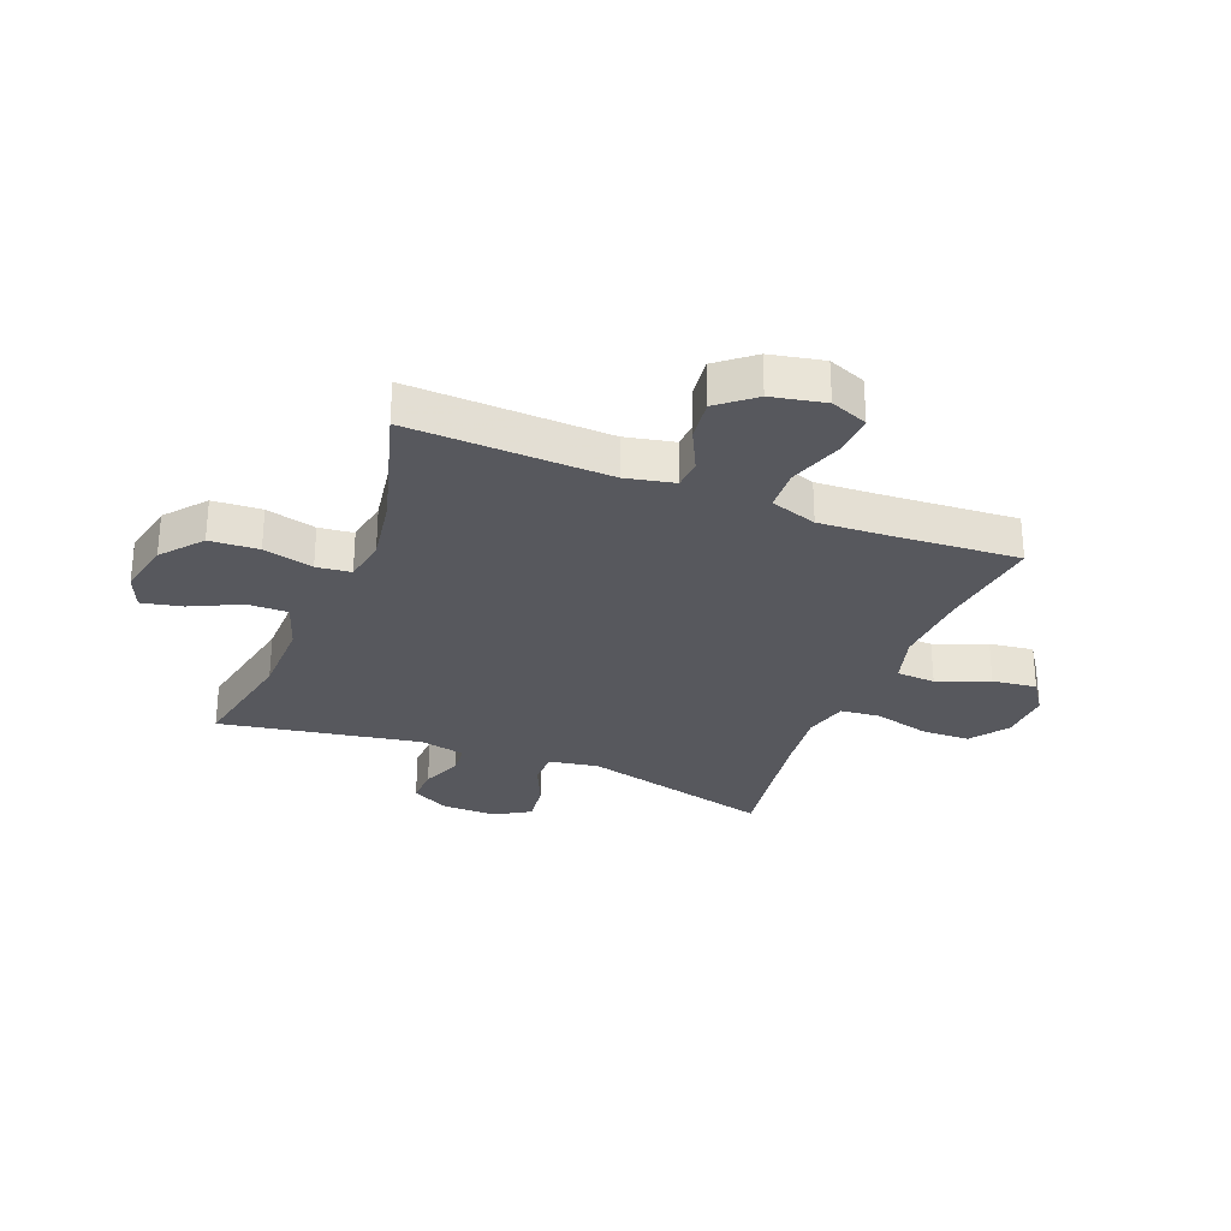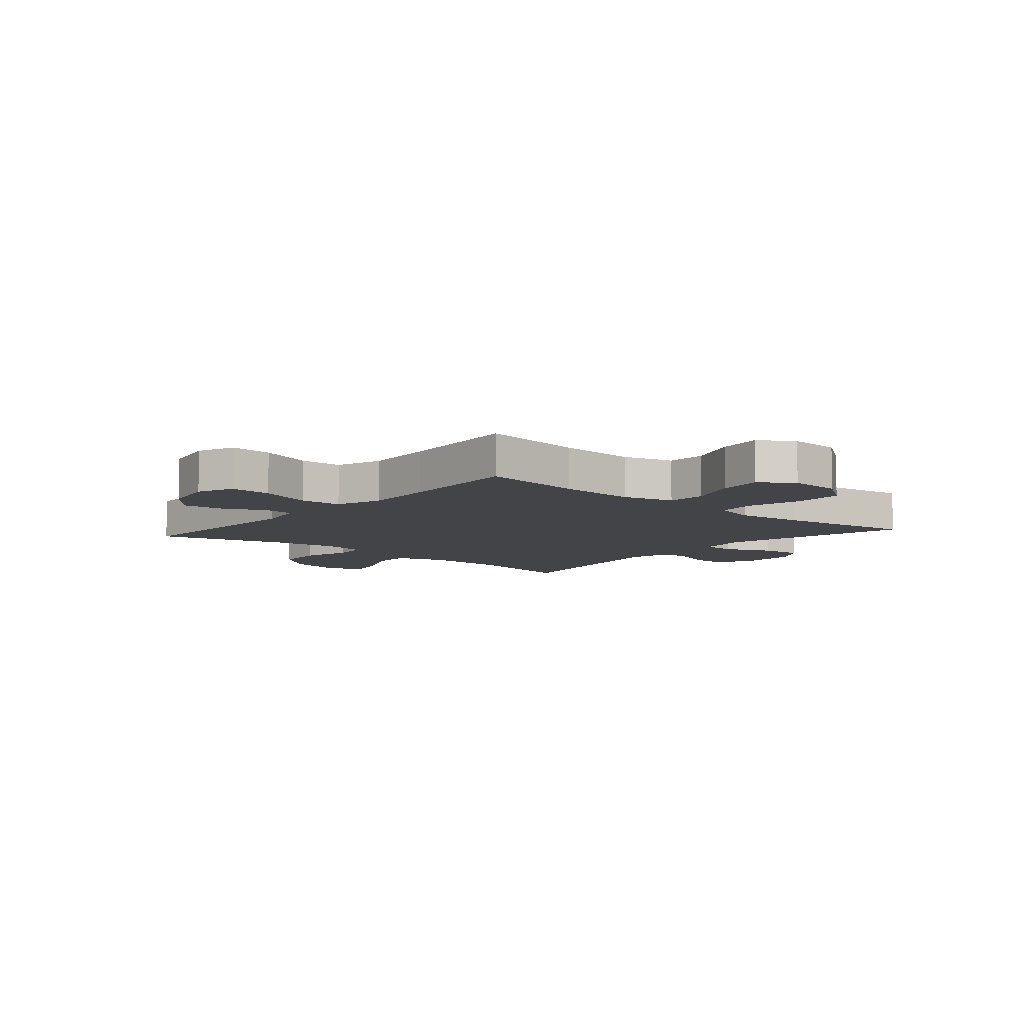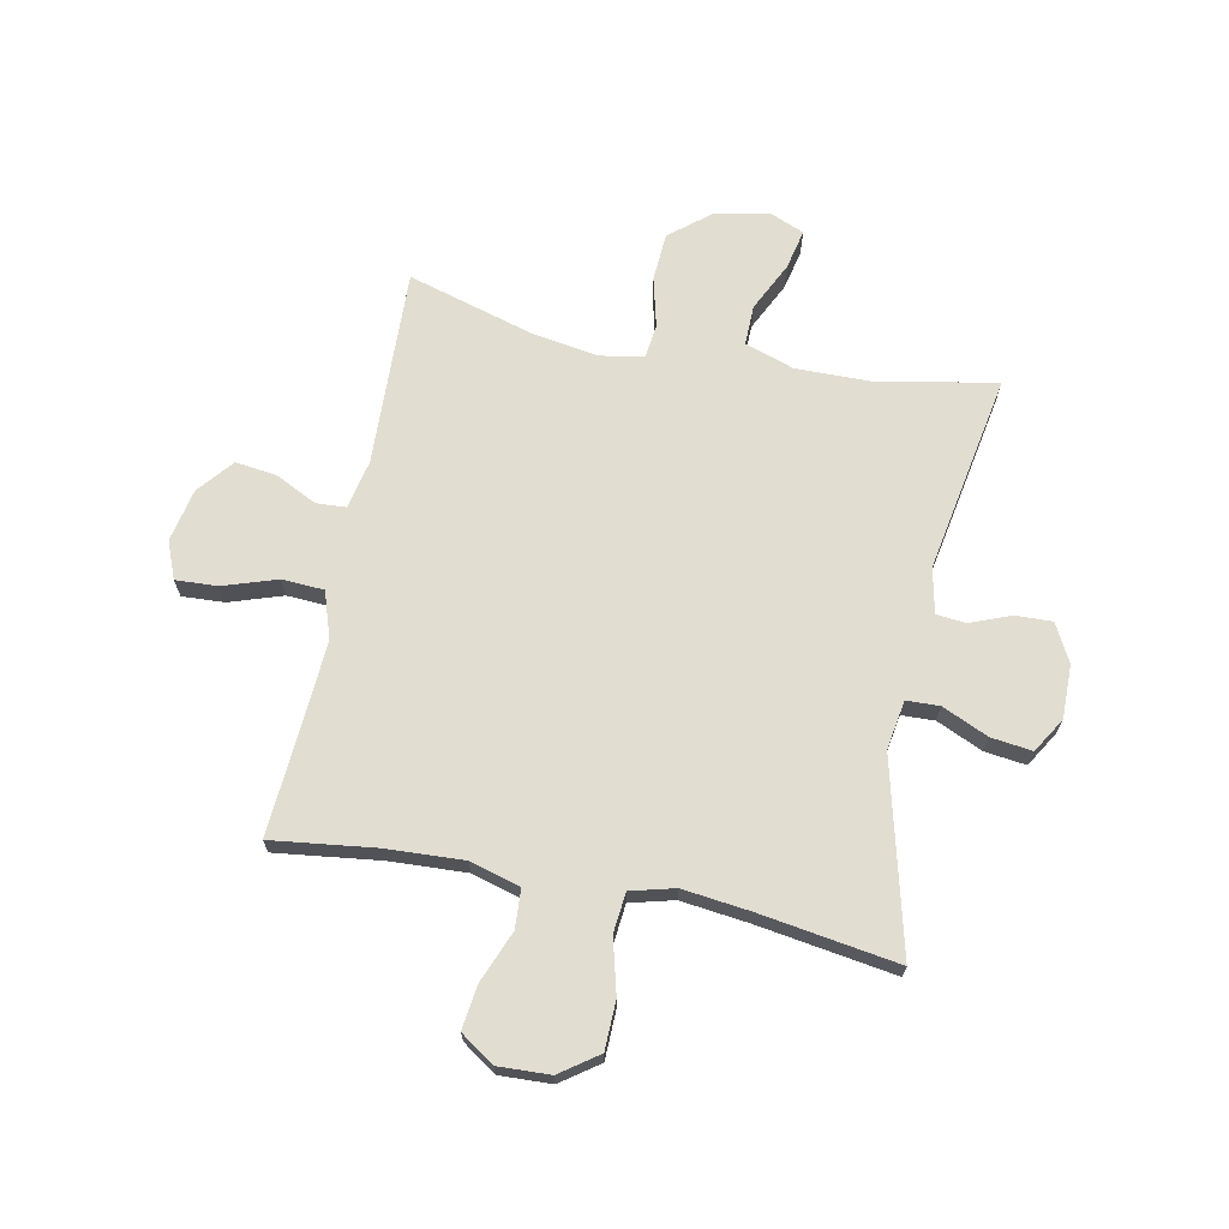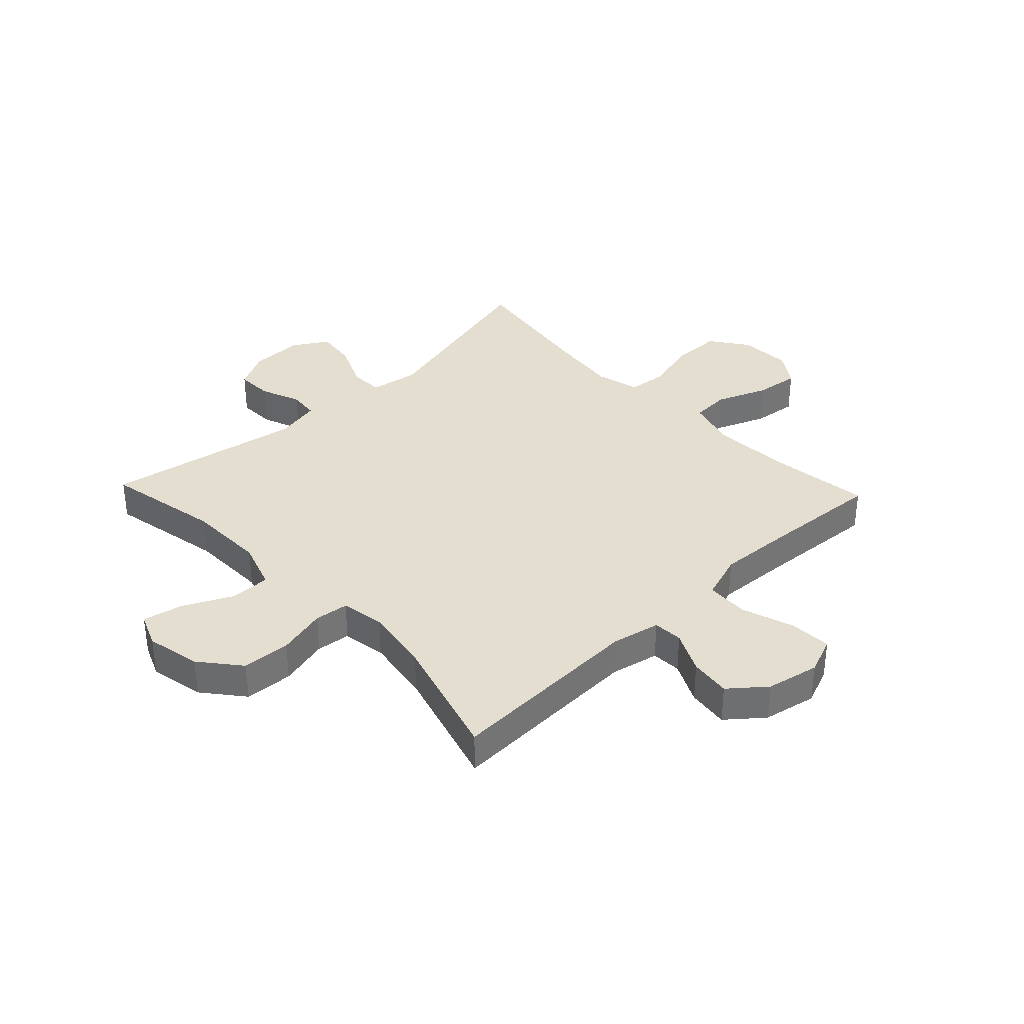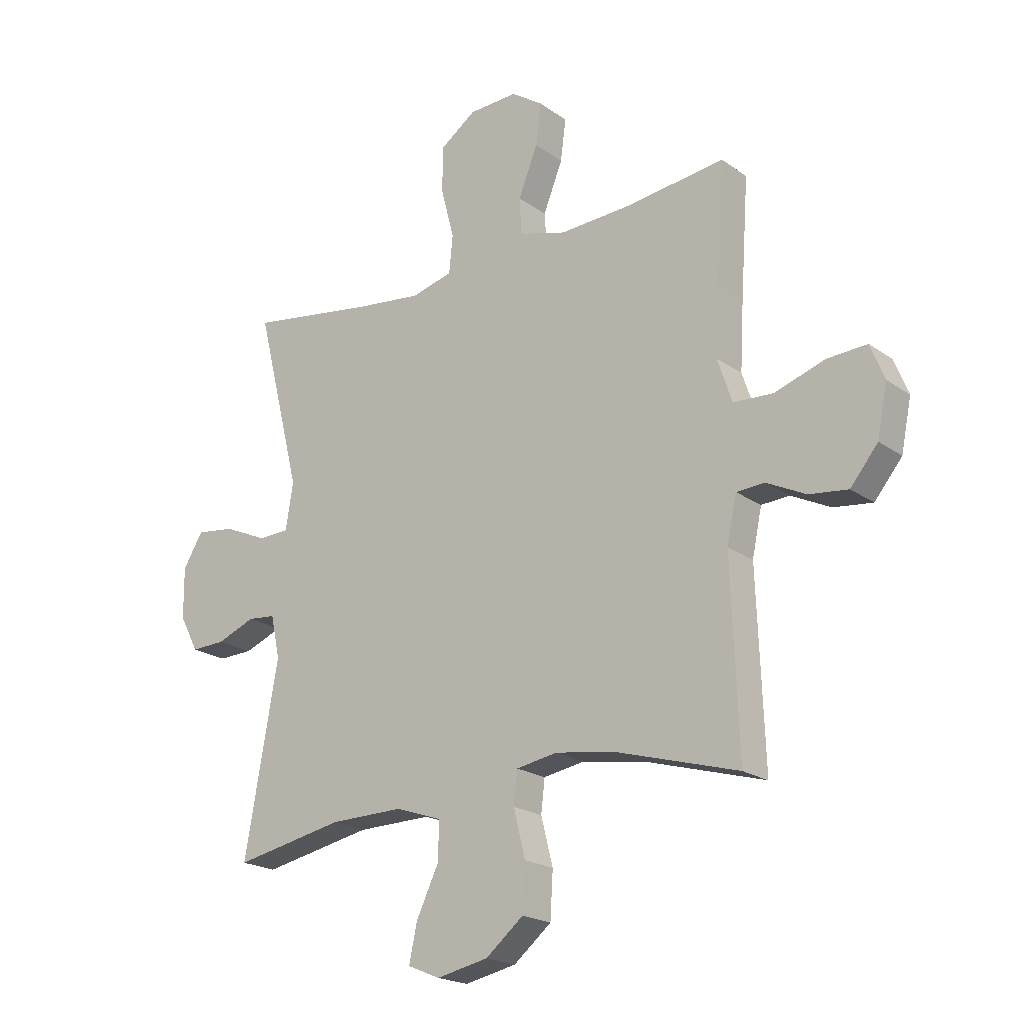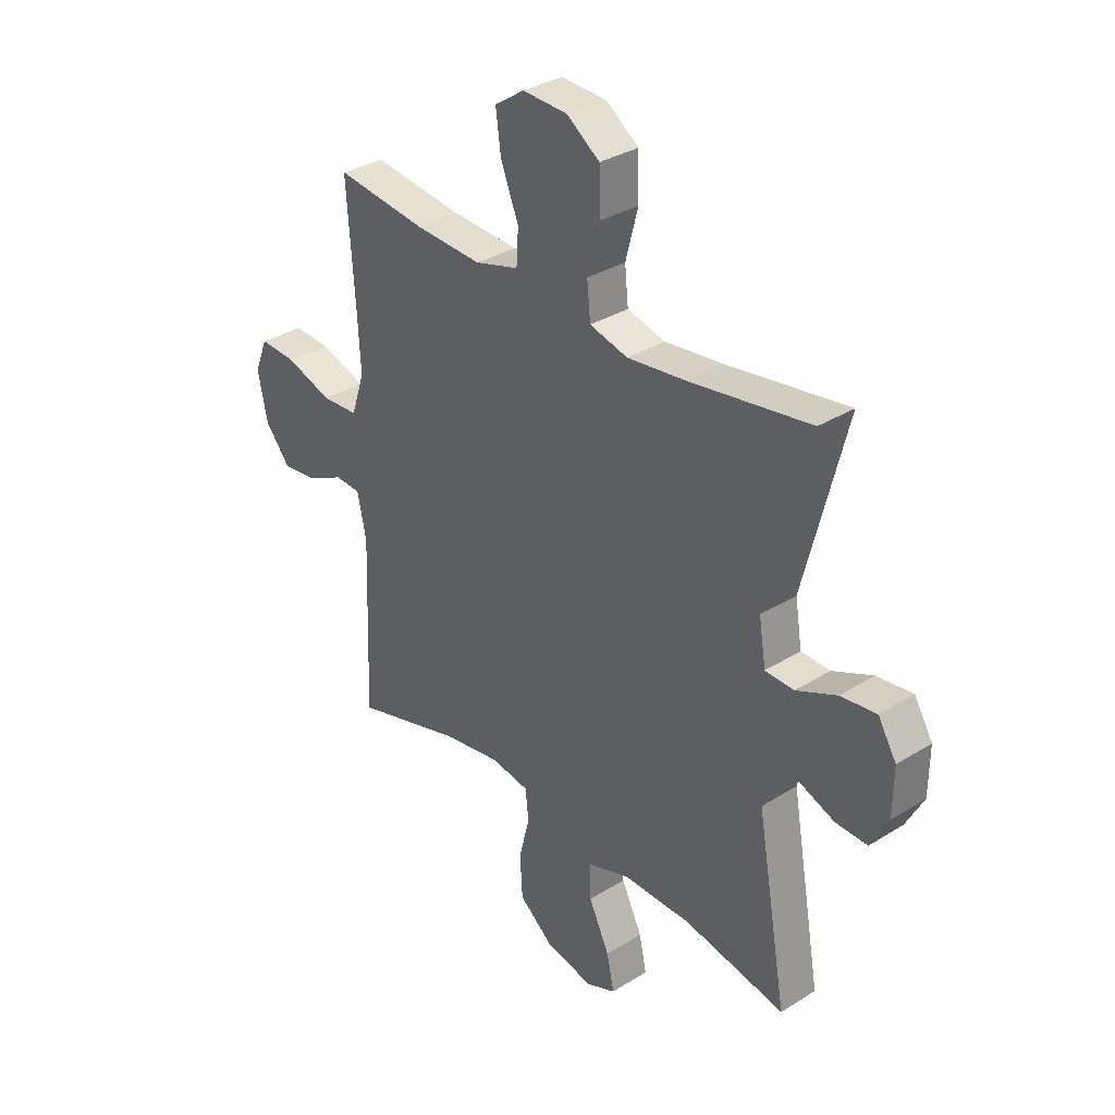
<metadata>
{"format":"obj","ext":"obj","renderer":"f3d","projection":"perspective","resolution":1024,"background":"white","views":[{"elev":-28.9,"azim":-111.7,"up":"+Y"},{"elev":-8.0,"azim":-40.8,"up":"+Y"},{"elev":68.5,"azim":11.4,"up":"+Y"},{"elev":35.8,"azim":-133.5,"up":"+Y"},{"elev":-20.4,"azim":-141.8,"up":"+Z"},{"elev":33.1,"azim":49.3,"up":"+Z"}]}
</metadata>
<code>
v 0.5 0.07 0.5
v 0.416 0.07 0.167
v 0.43 0.07 0.081
v 0.488 0.07 0.079
v 0.569 0.07 0.115
v 0.641 0.07 0.124
v 0.678 0.07 0.063
v 0.677 0.07 -0.031
v 0.642 0.07 -0.097
v 0.578 0.07 -0.095
v 0.507 0.07 -0.067
v 0.455 0.07 -0.072
v 0.438 0.07 -0.151
v 0.5 0.07 -0.5
v 0.296 0.07 -0.46
v 0.159 0.07 -0.458
v 0.073 0.07 -0.487
v 0.074 0.07 -0.557
v 0.116 0.07 -0.644
v 0.131 0.07 -0.714
v 0.071 0.07 -0.739
v -0.025 0.07 -0.719
v -0.095 0.07 -0.662
v -0.1 0.07 -0.577
v -0.078 0.07 -0.49
v -0.085 0.07 -0.43
v -0.162 0.07 -0.417
v -0.279 0.07 -0.436
v -0.5 0.07 -0.5
v -0.487 0.07 -0.153
v -0.505 0.07 -0.068
v -0.557 0.07 -0.065
v -0.63 0.07 -0.101
v -0.702 0.07 -0.11
v -0.753 0.07 -0.048
v -0.772 0.07 0.045
v -0.746 0.07 0.11
v -0.672 0.07 0.106
v -0.579 0.07 0.075
v -0.505 0.07 0.079
v -0.478 0.07 0.16
v -0.485 0.07 0.284
v -0.5 0.07 0.5
v -0.319 0.07 0.477
v -0.183 0.07 0.47
v -0.095 0.07 0.495
v -0.091 0.07 0.563
v -0.127 0.07 0.653
v -0.137 0.07 0.73
v -0.078 0.07 0.77
v 0.013 0.07 0.766
v 0.079 0.07 0.719
v 0.081 0.07 0.634
v 0.056 0.07 0.539
v 0.063 0.07 0.469
v 0.14 0.07 0.449
v 0.258 0.07 0.463
v 0.5 0 0.5
v 0.416 0 0.167
v 0.43 0 0.081
v 0.488 0 0.079
v 0.569 0 0.115
v 0.641 0 0.124
v 0.678 0 0.063
v 0.677 0 -0.031
v 0.642 0 -0.097
v 0.578 0 -0.095
v 0.507 0 -0.067
v 0.455 0 -0.072
v 0.438 0 -0.151
v 0.5 0 -0.5
v 0.296 0 -0.46
v 0.159 0 -0.458
v 0.073 0 -0.487
v 0.074 0 -0.557
v 0.116 0 -0.644
v 0.131 0 -0.714
v 0.071 0 -0.739
v -0.025 0 -0.719
v -0.095 0 -0.662
v -0.1 0 -0.577
v -0.078 0 -0.49
v -0.085 0 -0.43
v -0.162 0 -0.417
v -0.279 0 -0.436
v -0.5 0 -0.5
v -0.487 0 -0.153
v -0.505 0 -0.068
v -0.557 0 -0.065
v -0.63 0 -0.101
v -0.702 0 -0.11
v -0.753 0 -0.048
v -0.772 0 0.045
v -0.746 0 0.11
v -0.672 0 0.106
v -0.579 0 0.075
v -0.505 0 0.079
v -0.478 0 0.16
v -0.485 0 0.284
v -0.5 0 0.5
v -0.319 0 0.477
v -0.183 0 0.47
v -0.095 0 0.495
v -0.091 0 0.563
v -0.127 0 0.653
v -0.137 0 0.73
v -0.078 0 0.77
v 0.013 0 0.766
v 0.079 0 0.719
v 0.081 0 0.634
v 0.056 0 0.539
v 0.063 0 0.469
v 0.14 0 0.449
v 0.258 0 0.463
f 52 53 54
f 51 52 54
f 50 51 54
f 49 50 54
f 48 49 54
f 47 48 54
f 46 47 54 55
f 45 46 55 56
f 42 43 44
f 44 45 56
f 42 44 56
f 41 42 56
f 37 38 39
f 36 37 39
f 35 36 39
f 34 35 39
f 33 34 39
f 32 33 39
f 31 32 39 40
f 41 56 57
f 40 41 57
f 31 40 57
f 30 31 57
f 23 24 25
f 22 23 25
f 21 22 25
f 20 21 25
f 19 20 25
f 18 19 25
f 17 18 25 26
f 16 17 26
f 15 16 26 27
f 13 14 15
f 12 13 15 27
f 9 10 11
f 8 9 11
f 7 8 11
f 6 7 11
f 5 6 11
f 4 5 11
f 3 4 11 12
f 57 1 2
f 30 57 2
f 29 30 2
f 28 29 2
f 3 12 27 28
f 2 3 28
f 111 110 109
f 111 109 108
f 111 108 107
f 111 107 106
f 111 106 105
f 111 105 104
f 112 111 104 103
f 113 112 103 102
f 101 100 99
f 113 102 101
f 113 101 99
f 113 99 98
f 96 95 94
f 96 94 93
f 96 93 92
f 96 92 91
f 96 91 90
f 96 90 89
f 97 96 89 88
f 114 113 98
f 114 98 97
f 114 97 88
f 114 88 87
f 82 81 80
f 82 80 79
f 82 79 78
f 82 78 77
f 82 77 76
f 82 76 75
f 83 82 75 74
f 83 74 73
f 84 83 73 72
f 72 71 70
f 84 72 70 69
f 68 67 66
f 68 66 65
f 68 65 64
f 68 64 63
f 68 63 62
f 68 62 61
f 69 68 61 60
f 59 58 114
f 59 114 87
f 59 87 86
f 59 86 85
f 85 84 69 60
f 85 60 59
f 1 58 59 2
f 2 59 60 3
f 3 60 61 4
f 4 61 62 5
f 5 62 63 6
f 6 63 64 7
f 7 64 65 8
f 8 65 66 9
f 9 66 67 10
f 10 67 68 11
f 11 68 69 12
f 12 69 70 13
f 13 70 71 14
f 14 71 72 15
f 15 72 73 16
f 16 73 74 17
f 17 74 75 18
f 18 75 76 19
f 19 76 77 20
f 20 77 78 21
f 21 78 79 22
f 22 79 80 23
f 23 80 81 24
f 24 81 82 25
f 25 82 83 26
f 26 83 84 27
f 27 84 85 28
f 28 85 86 29
f 29 86 87 30
f 30 87 88 31
f 31 88 89 32
f 32 89 90 33
f 33 90 91 34
f 34 91 92 35
f 35 92 93 36
f 36 93 94 37
f 37 94 95 38
f 38 95 96 39
f 39 96 97 40
f 40 97 98 41
f 41 98 99 42
f 42 99 100 43
f 43 100 101 44
f 44 101 102 45
f 45 102 103 46
f 46 103 104 47
f 47 104 105 48
f 48 105 106 49
f 49 106 107 50
f 50 107 108 51
f 51 108 109 52
f 52 109 110 53
f 53 110 111 54
f 54 111 112 55
f 55 112 113 56
f 56 113 114 57
f 57 114 58 1

</code>
